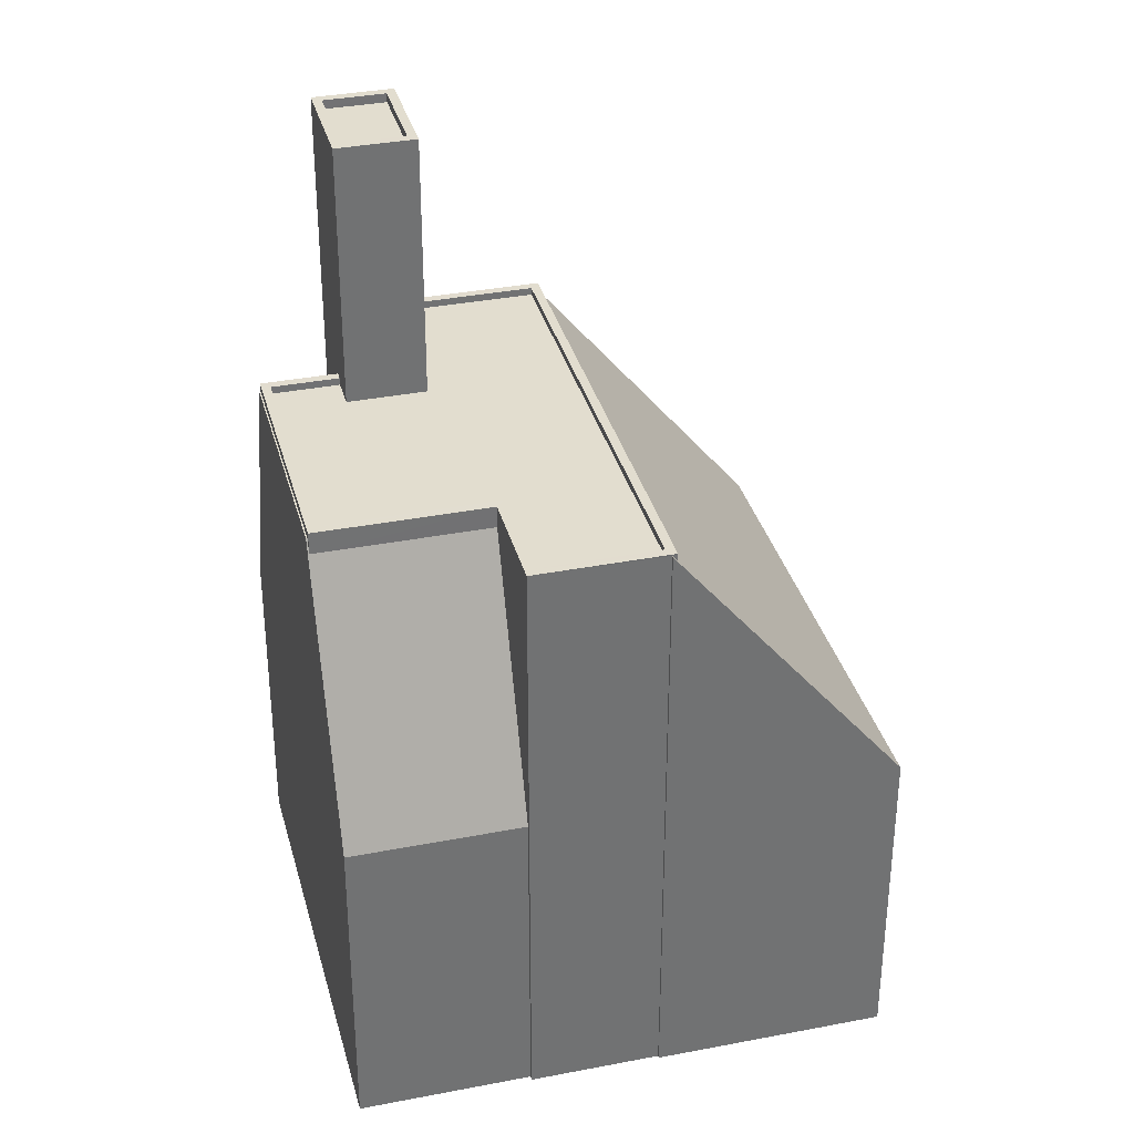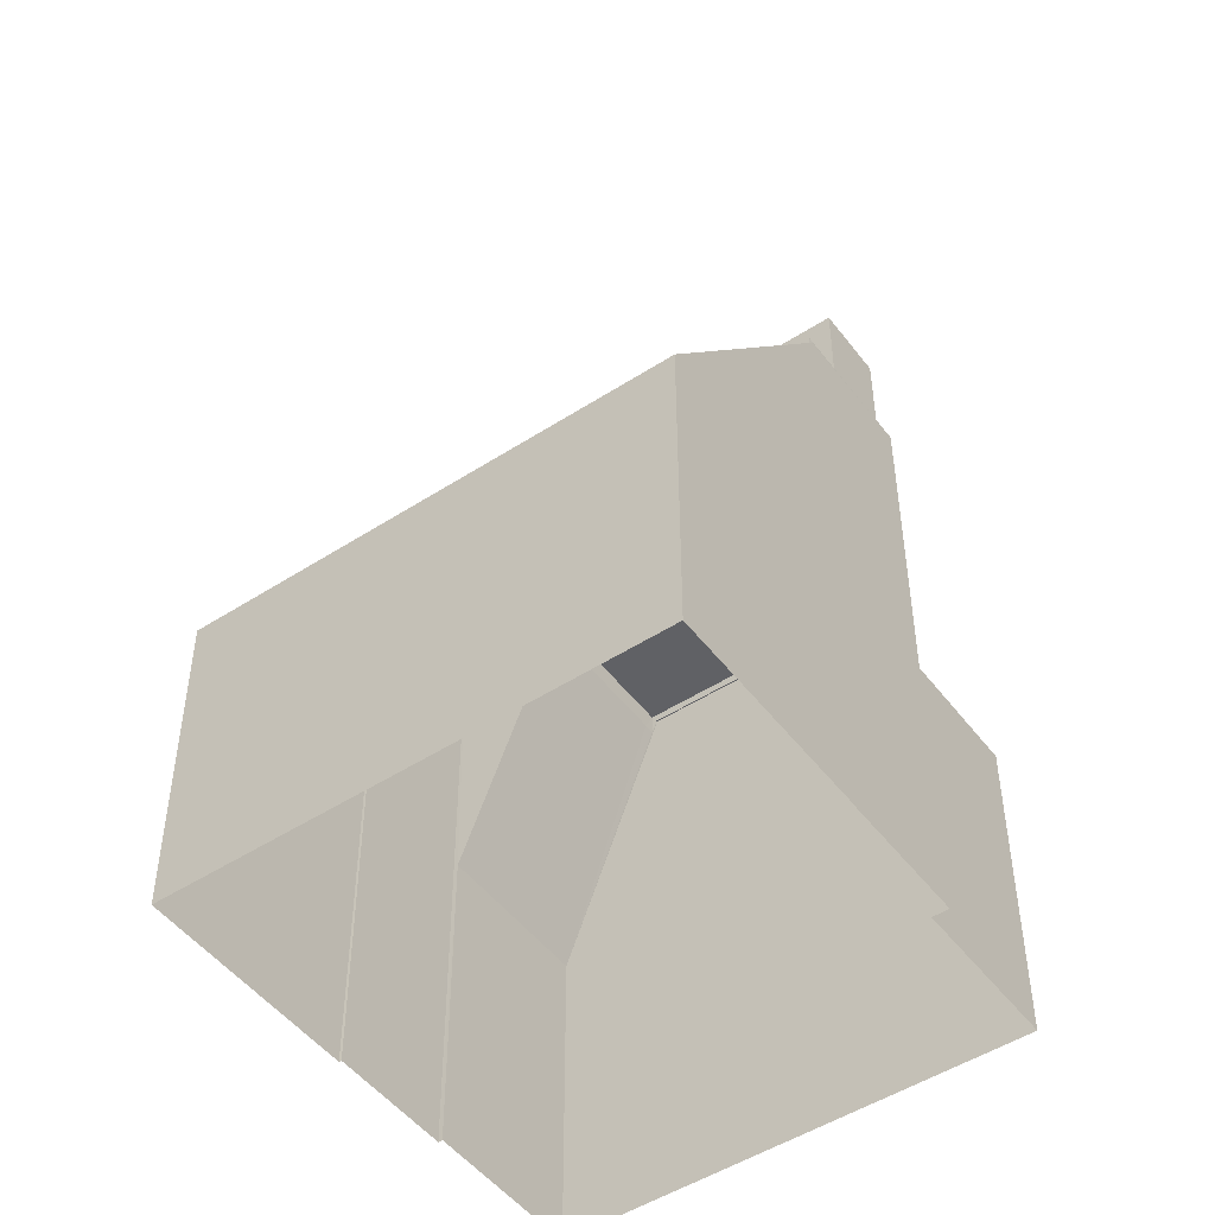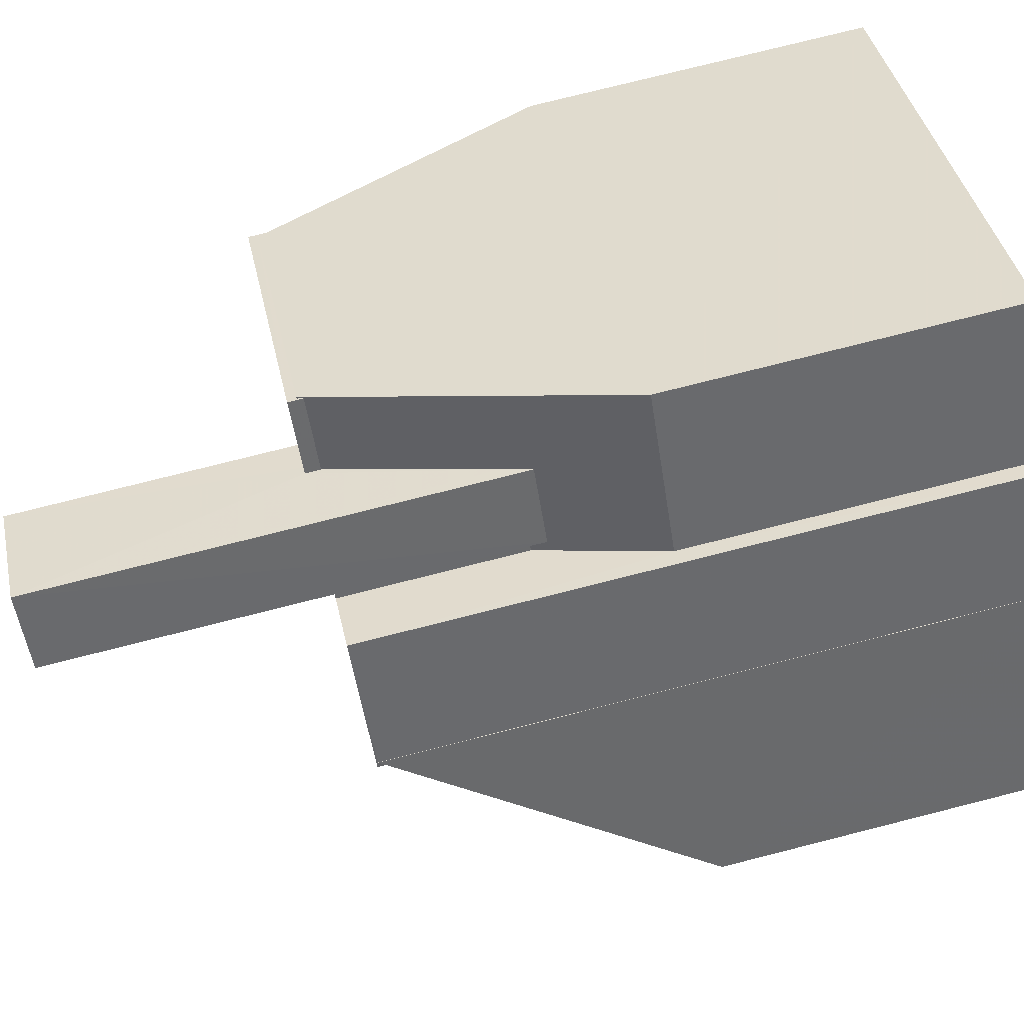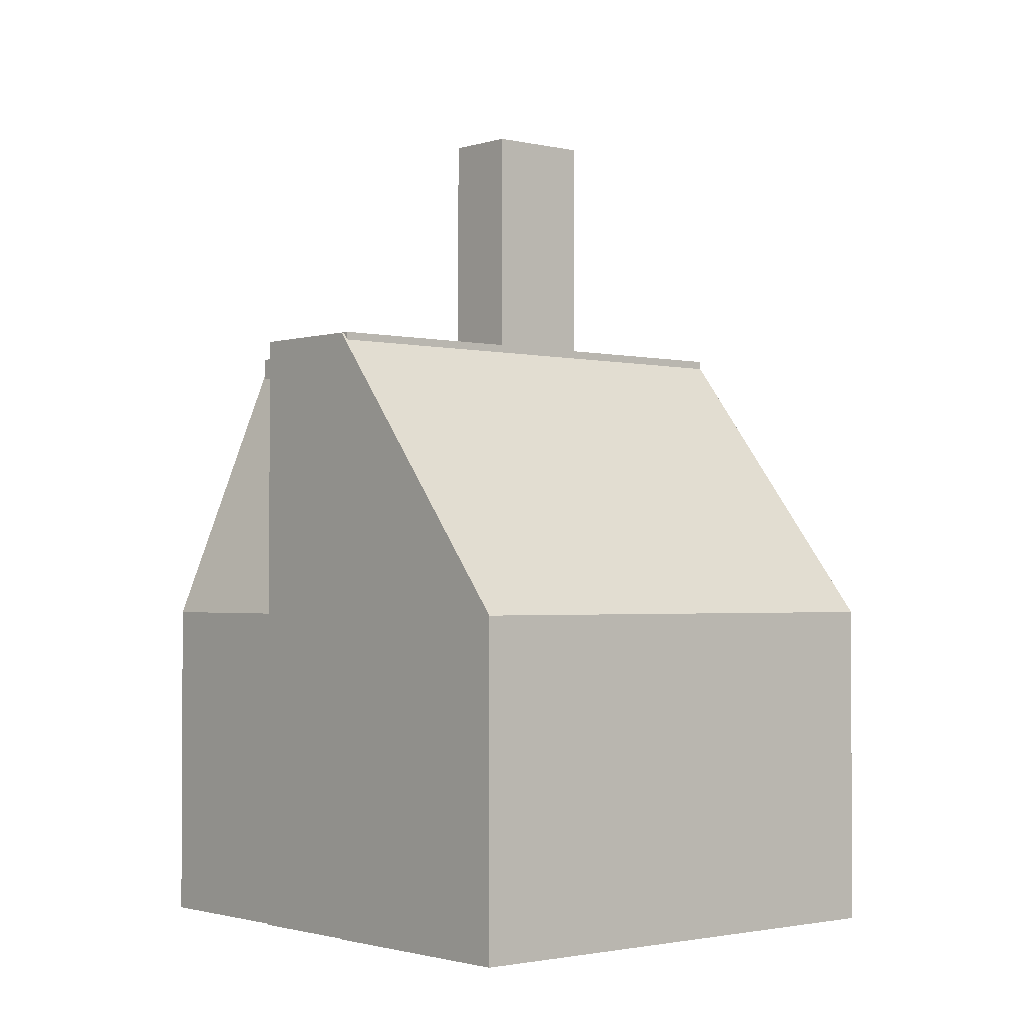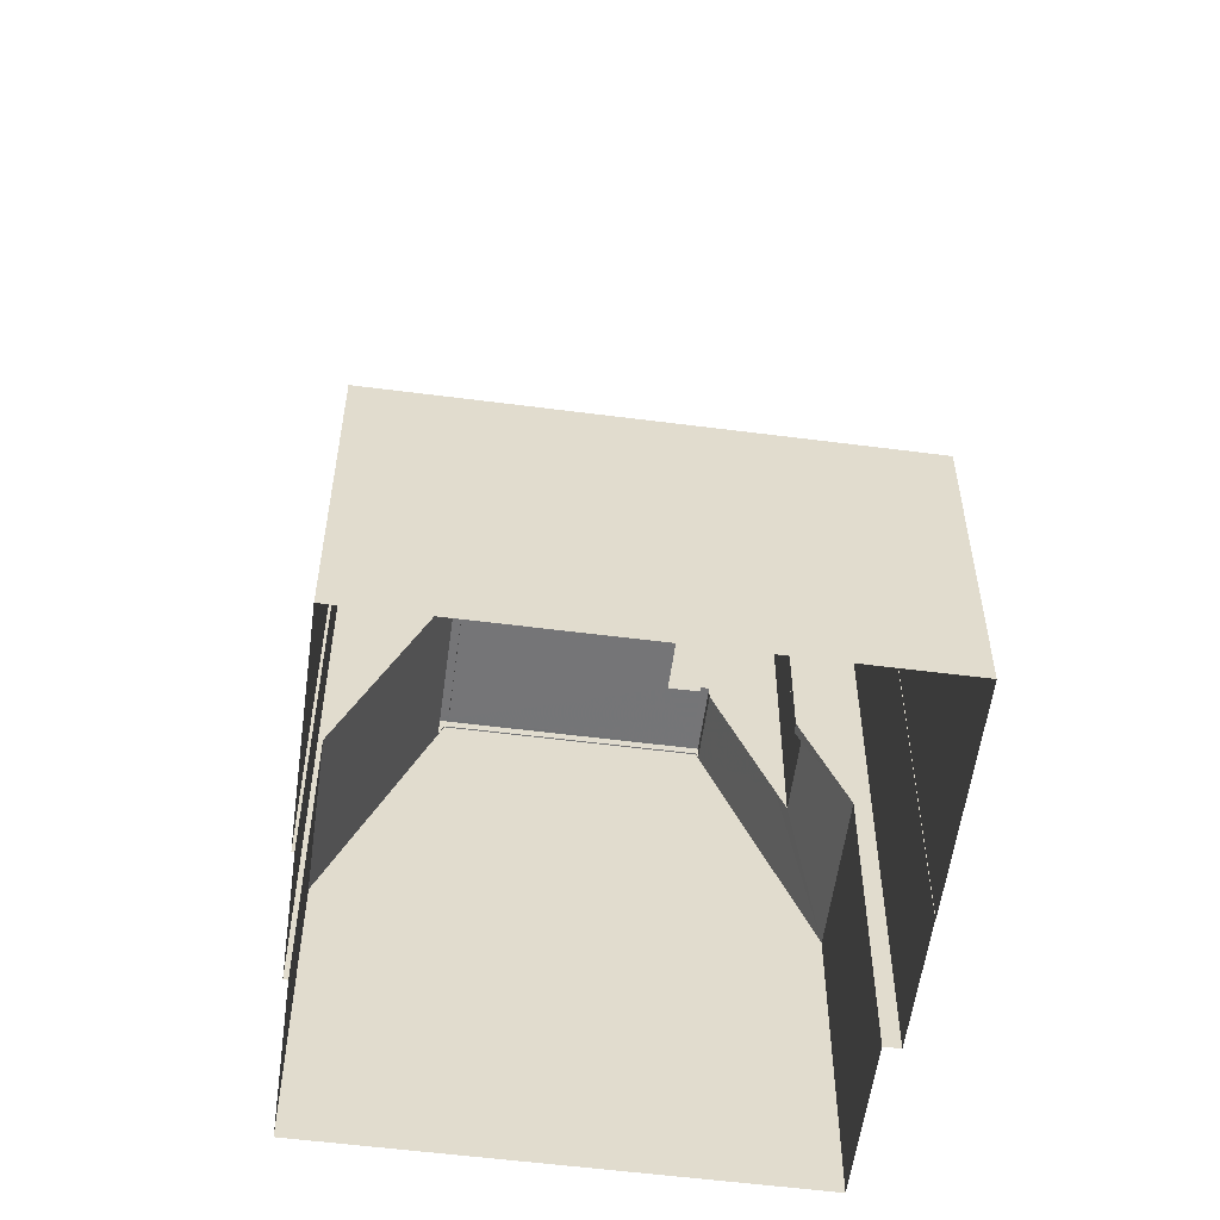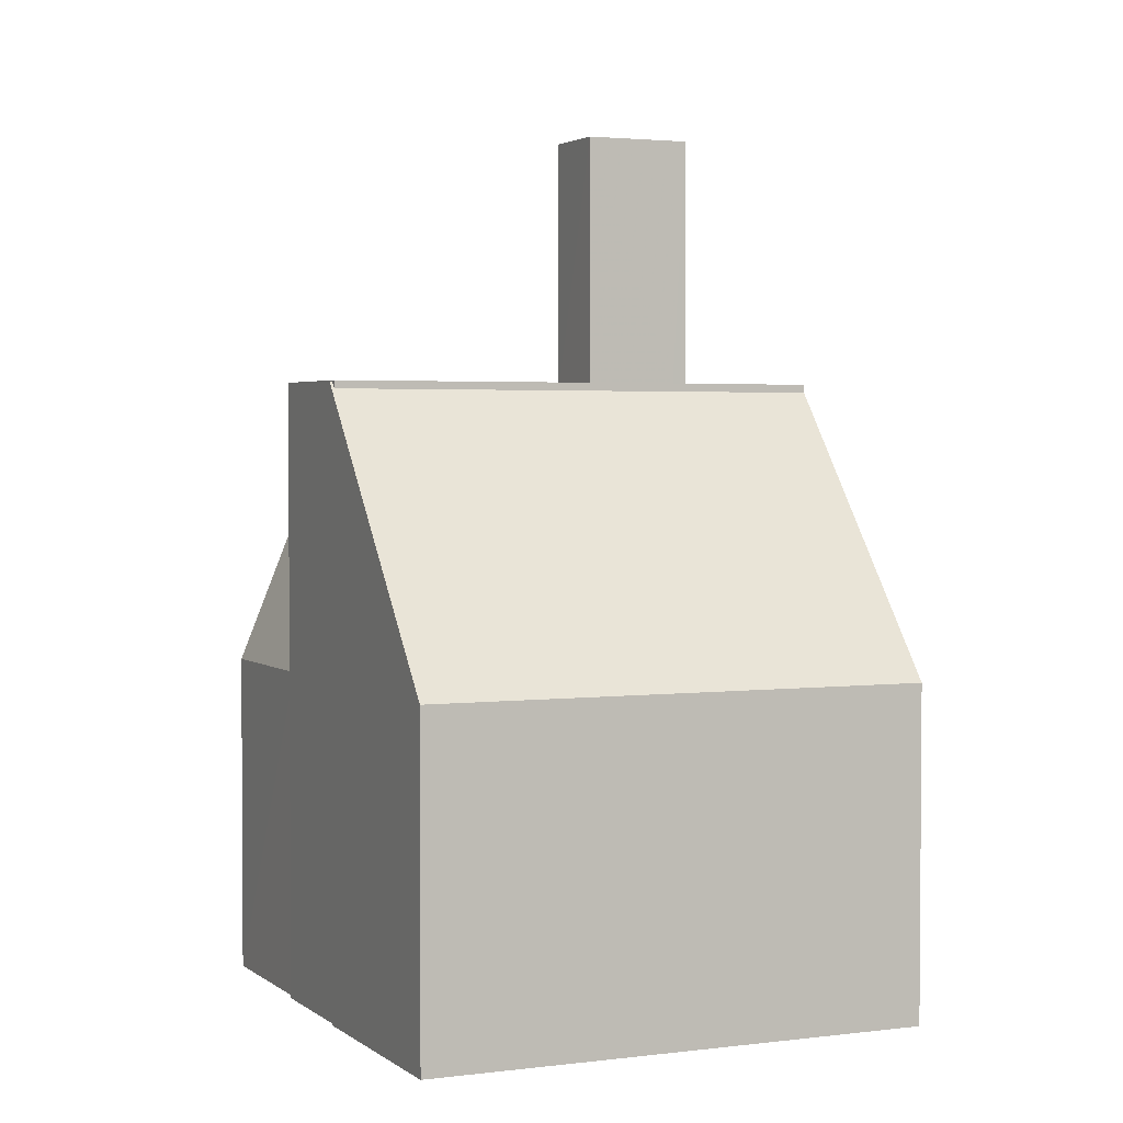
<metadata>
{"format":"obj","ext":"obj","renderer":"f3d","projection":"perspective","resolution":1024,"background":"white","views":[{"elev":34.9,"azim":-67.3,"up":"+Z"},{"elev":-49.4,"azim":72.9,"up":"+Z"},{"elev":75.5,"azim":75.8,"up":"+Y"},{"elev":-1.7,"azim":-3.4,"up":"+Z"},{"elev":-56.6,"azim":29.6,"up":"+Z"},{"elev":2.7,"azim":12.9,"up":"+Z"}]}
</metadata>
<code>
v -8966 -3.607e+04 25.43
v -8948 -3.606e+04 25.42
v -8961 -3.608e+04 25.42
v -8966 -3.607e+04 25.43
v -8952 -3.606e+04 25.42
v -8952 -3.606e+04 25.42
v -8969 -3.607e+04 25.43
v -8968 -3.607e+04 25.43
v -8956 -3.606e+04 25.43
v -8955 -3.605e+04 25.43
v -8972 -3.606e+04 25.44
v -8959 -3.605e+04 25.43
v -8969 -3.606e+04 45.74
v -8962 -3.605e+04 45.73
v -8969 -3.606e+04 45.74
v -8962 -3.605e+04 45.73
v -8960 -3.606e+04 45.54
v -8959 -3.605e+04 40.65
v -8962 -3.605e+04 45.54
v -8959 -3.605e+04 36.38
v -8957 -3.606e+04 40.25
v -8957 -3.606e+04 40.25
v -8957 -3.606e+04 39.76
v -8959 -3.605e+04 39.76
v -8956 -3.606e+04 36.38
v -8967 -3.606e+04 39.48
v -8972 -3.606e+04 36.39
v -8968 -3.607e+04 36.38
v -8969 -3.606e+04 45.27
v -8969 -3.606e+04 45.27
v -8969 -3.606e+04 45.69
v -8966 -3.606e+04 45.27
v -8952 -3.606e+04 46.01
v -8955 -3.605e+04 46.01
v -8955 -3.606e+04 46.01
v -8966 -3.607e+04 46.02
v -8953 -3.606e+04 46.01
v -8969 -3.607e+04 46.02
v -8968 -3.607e+04 46.02
v -8962 -3.605e+04 46.02
v -8960 -3.606e+04 46.02
v -8962 -3.605e+04 46.02
v -8969 -3.606e+04 46.02
v -8969 -3.606e+04 46.02
v -8966 -3.606e+04 46.02
v -8957 -3.606e+04 46.01
v -8957 -3.606e+04 46.01
v -8957 -3.606e+04 46.01
v -8961 -3.606e+04 46.02
v -8957 -3.606e+04 46.01
v -8965 -3.606e+04 46.02
v -8966 -3.607e+04 46.02
v -8969 -3.606e+04 45.77
v -8962 -3.606e+04 45.77
v -8962 -3.605e+04 45.77
v -8957 -3.606e+04 45.76
v -8953 -3.606e+04 45.76
v -8955 -3.606e+04 45.76
v -8961 -3.606e+04 45.77
v -8960 -3.606e+04 45.77
v -8957 -3.606e+04 45.76
v -8966 -3.607e+04 45.77
v -8965 -3.606e+04 45.77
v -8968 -3.607e+04 45.77
v -8961 -3.608e+04 36.44
v -8966 -3.607e+04 45.75
v -8966 -3.607e+04 45.97
v -8952 -3.606e+04 45.74
v -8952 -3.606e+04 45.95
v -8952 -3.606e+04 45.95
v -8948 -3.606e+04 36.42
v -8966 -3.607e+04 45.97
v -8959 -3.605e+04 54.42
v -8960 -3.606e+04 54.42
v -8957 -3.606e+04 54.41
v -8961 -3.606e+04 54.42
v -8957 -3.606e+04 54.71
v -8960 -3.606e+04 54.72
v -8957 -3.606e+04 54.71
v -8960 -3.606e+04 54.72
v -8959 -3.605e+04 54.72
v -8961 -3.606e+04 54.72
v -8962 -3.606e+04 54.72
v -8959 -3.605e+04 54.72
f 1 2 3
f 3 4 1
f 5 6 2
f 7 8 1
f 9 10 5
f 11 12 9
f 8 11 9
f 1 5 2
f 1 8 9
f 1 9 5
f 13 14 15
f 13 16 14
f 17 18 19
f 16 19 14
f 19 20 14
f 18 20 19
f 21 22 23
f 24 20 18
f 22 25 23
f 25 20 24
f 23 25 24
f 26 27 28
f 29 15 27
f 26 30 27
f 31 15 29
f 30 29 27
f 26 32 30
f 31 13 15
f 33 34 35
f 36 33 37
f 38 36 39
f 40 41 42
f 43 42 44
f 45 43 44
f 38 39 45
f 46 47 48
f 35 34 46
f 49 41 40
f 50 46 48
f 45 51 43
f 43 40 42
f 35 46 50
f 33 35 37
f 36 37 52
f 39 51 45
f 36 52 39
f 53 54 55
f 56 57 58
f 54 59 55
f 60 56 61
f 62 57 63
f 64 62 63
f 53 63 54
f 60 54 63
f 60 57 56
f 63 57 60
f 65 66 67
f 68 69 70
f 68 71 69
f 71 66 65
f 67 66 72
f 71 68 66
f 73 74 75
f 73 76 74
f 77 78 79
f 77 80 78
f 77 79 81
f 82 83 78
f 79 84 81
f 80 82 78
f 84 83 82
f 81 84 82
f 28 27 11
f 8 28 11
f 11 20 12
f 11 27 20
f 12 20 25
f 9 12 25
f 20 27 14
f 27 15 14
f 45 32 38
f 38 28 7
f 26 38 32
f 7 28 8
f 26 28 38
f 66 36 72
f 1 72 7
f 7 72 38
f 72 36 38
f 25 22 34
f 9 25 10
f 22 46 34
f 10 25 34
f 33 70 34
f 34 70 10
f 68 70 33
f 10 70 5
f 29 30 44
f 44 30 45
f 30 32 45
f 29 44 31
f 42 19 16
f 42 13 44
f 31 44 13
f 13 42 16
f 41 19 42
f 41 17 19
f 47 46 22
f 21 47 22
f 66 33 36
f 66 68 33
f 62 37 57
f 62 52 37
f 64 52 62
f 64 39 52
f 51 39 64
f 63 51 64
f 53 51 63
f 53 43 51
f 40 43 53
f 55 40 53
f 49 40 55
f 59 49 55
f 61 56 50
f 48 61 50
f 35 50 56
f 58 35 56
f 37 58 57
f 37 35 58
f 71 65 3
f 2 71 3
f 65 4 3
f 65 67 4
f 72 1 4
f 67 72 4
f 5 70 69
f 6 5 69
f 71 2 6
f 69 71 6
f 48 78 60
f 78 48 79
f 79 47 23
f 23 47 21
f 60 61 48
f 48 47 79
f 77 73 75
f 77 81 73
f 77 75 74
f 80 77 74
f 80 74 76
f 82 80 76
f 81 76 73
f 81 82 76
f 78 54 60
f 78 83 54
f 18 84 24
f 54 83 49
f 18 17 41
f 41 83 84
f 59 54 49
f 49 83 41
f 18 41 84
f 84 79 23
f 24 84 23

</code>
